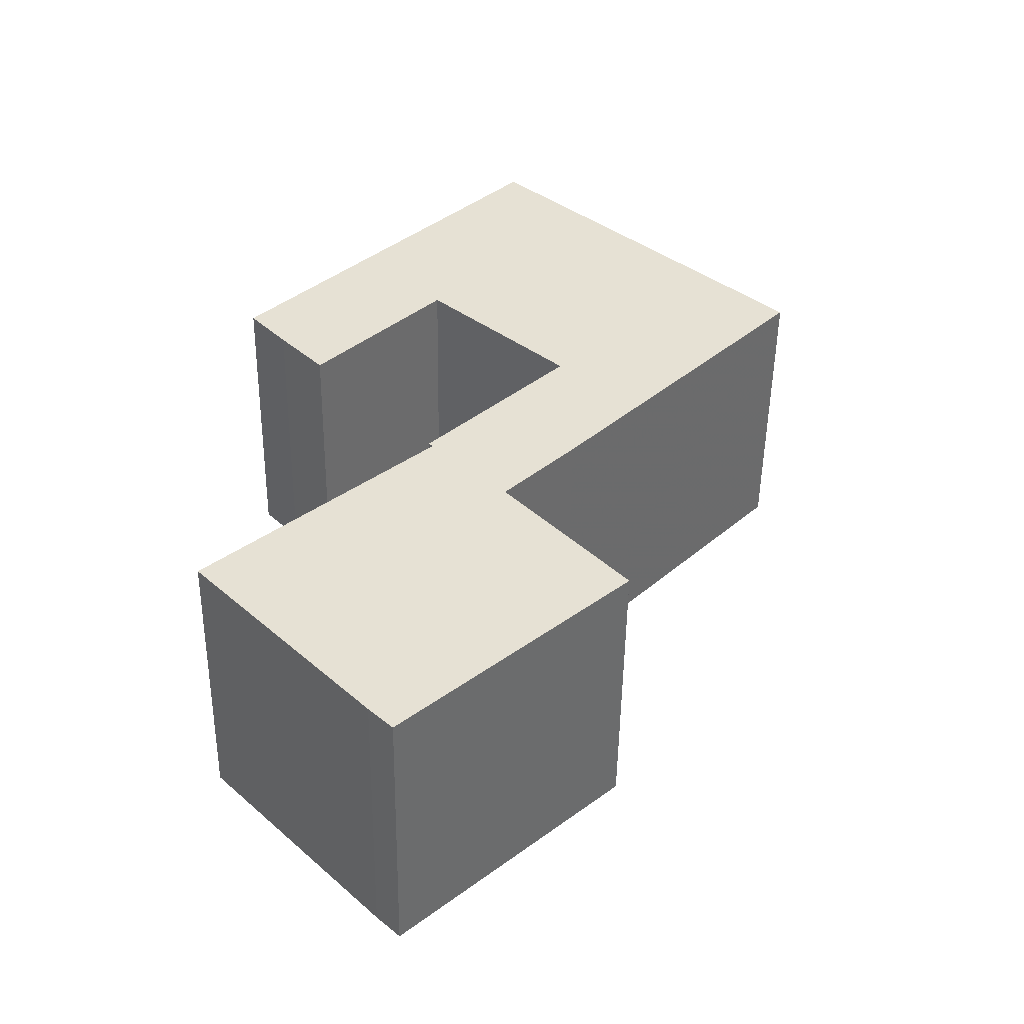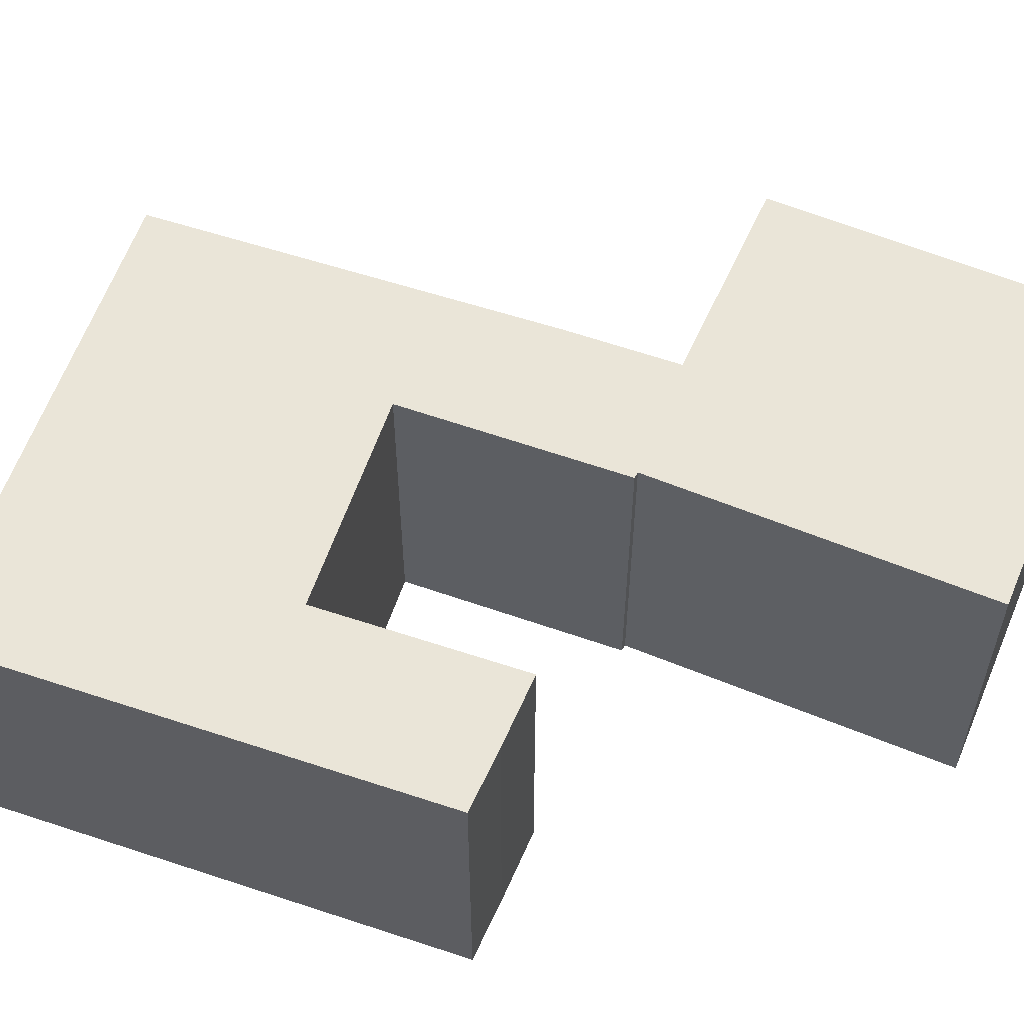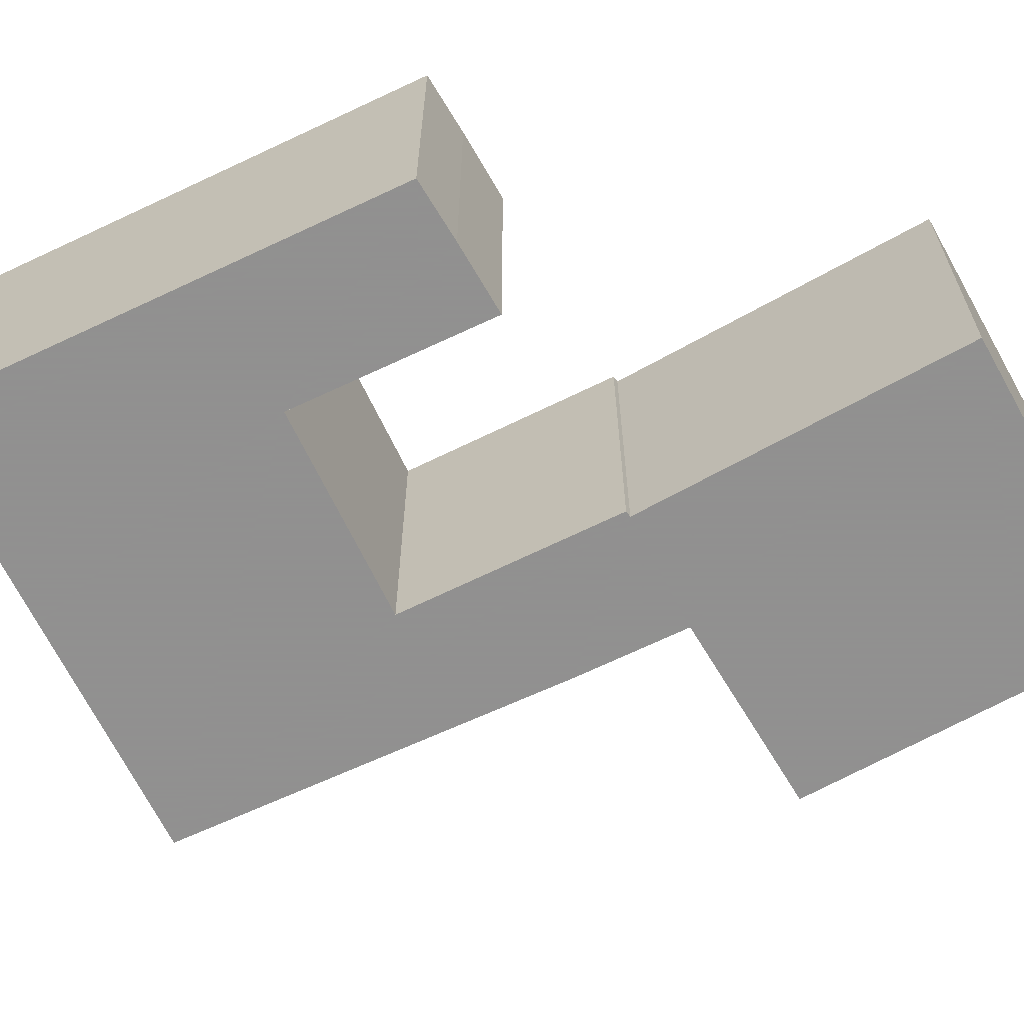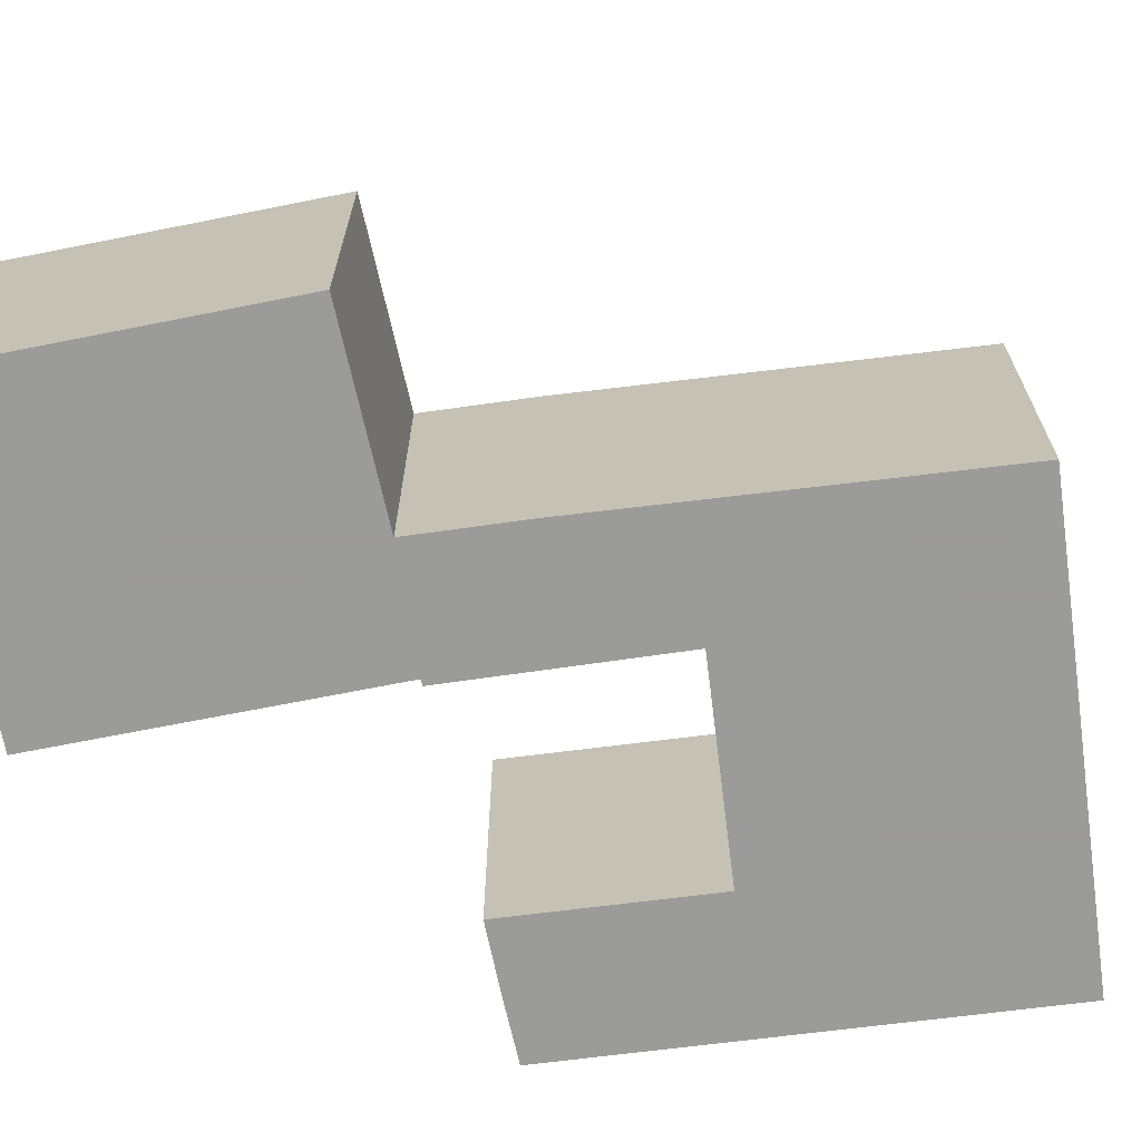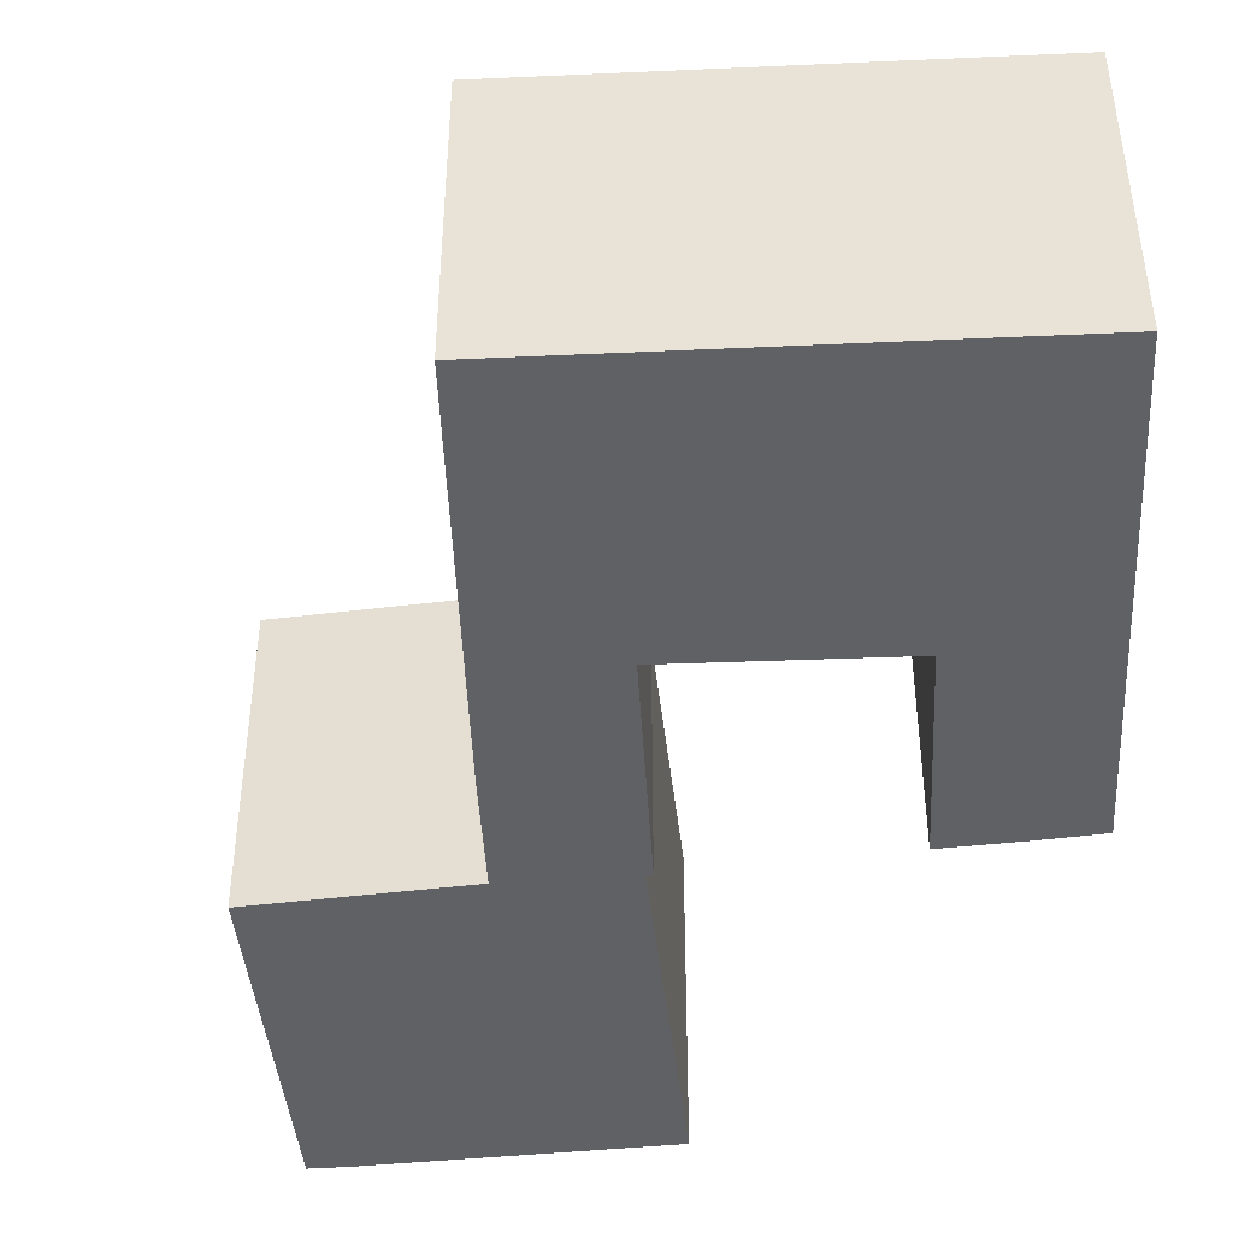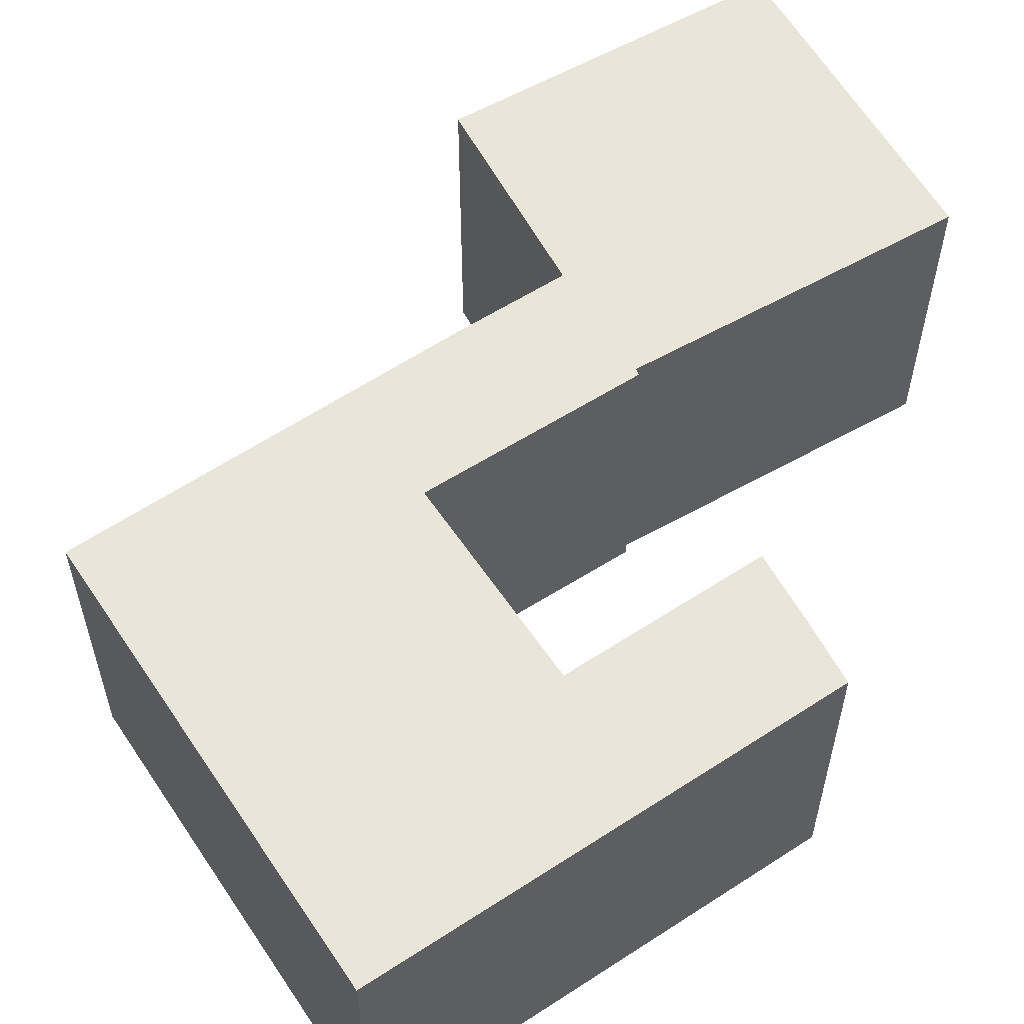
<metadata>
{"format":"obj","ext":"obj","renderer":"f3d","projection":"perspective","resolution":1024,"background":"white","views":[{"elev":-51.1,"azim":179.2,"up":"+Z"},{"elev":59.2,"azim":65.8,"up":"+Y"},{"elev":-65.8,"azim":72.3,"up":"+Y"},{"elev":-69.6,"azim":-125.9,"up":"+Y"},{"elev":-46.2,"azim":-40.6,"up":"+Y"},{"elev":59.7,"azim":13.0,"up":"+Y"}]}
</metadata>
<code>
g default
v 12.65 0 -11.33
v 3.525 0 -2.858
v 3.664 0 -2.669
v -2.128 0 3.313
v 3.642 0 8.706
v 8.835 0 3.158
v 10.68 0 5.182
v 12.24 0 6.961
v 1.226e-15 0 20.03
v -6.012 0 14.31
v -12.66 0 7.984
v -2.567 0 -2.946
v 0.3657 0 -5.993
v -4.615 0 -11.63
v 4.454 0 -20.03
v 5.42 0 -19.07
v 12.65 11.84 -11.33
v 3.525 11.84 -2.858
v 3.664 11.84 -2.669
v -2.128 11.84 3.313
v 3.642 11.84 8.706
v 8.835 11.84 3.158
v 10.68 11.84 5.182
v 12.24 11.84 6.961
v 1.226e-15 11.84 20.03
v -6.012 11.84 14.31
v -12.66 11.84 7.984
v -2.567 11.84 -2.946
v 0.3657 11.84 -5.993
v -4.615 11.84 -11.63
v 4.454 11.84 -20.03
v 5.42 11.84 -19.07
f 11 5 10
f 5 11 4
f 4 11 3
f 3 11 2
f 12 2 11
f 13 2 12
f 2 13 1
f 14 1 13
f 1 14 16
f 15 16 14
f 5 9 10
f 9 5 8
f 8 5 7
f 6 7 5
f 26 21 27
f 20 27 21
f 19 27 20
f 18 27 19
f 27 18 28
f 28 18 29
f 17 29 18
f 29 17 30
f 32 30 17
f 30 32 31
f 26 25 21
f 24 21 25
f 23 21 24
f 21 23 22
f 11 10 26
f 26 27 11
f 5 4 20
f 20 21 5
f 4 3 19
f 19 20 4
f 3 2 18
f 18 19 3
f 12 11 27
f 27 28 12
f 13 12 28
f 28 29 13
f 2 1 17
f 17 18 2
f 14 13 29
f 29 30 14
f 1 16 32
f 32 17 1
f 16 15 31
f 31 32 16
f 15 14 30
f 30 31 15
f 10 9 25
f 25 26 10
f 9 8 24
f 24 25 9
f 8 7 23
f 23 24 8
f 7 6 22
f 22 23 7
f 6 5 21
f 21 22 6

</code>
